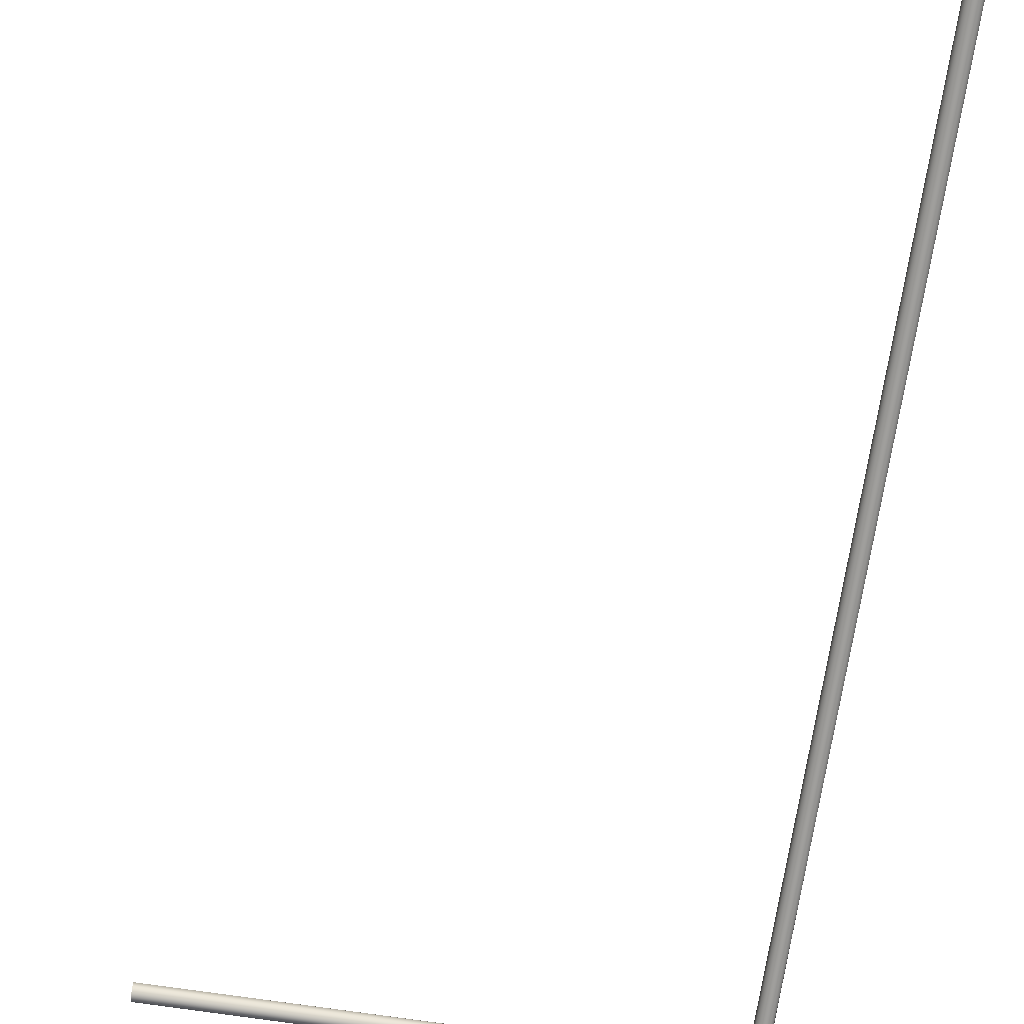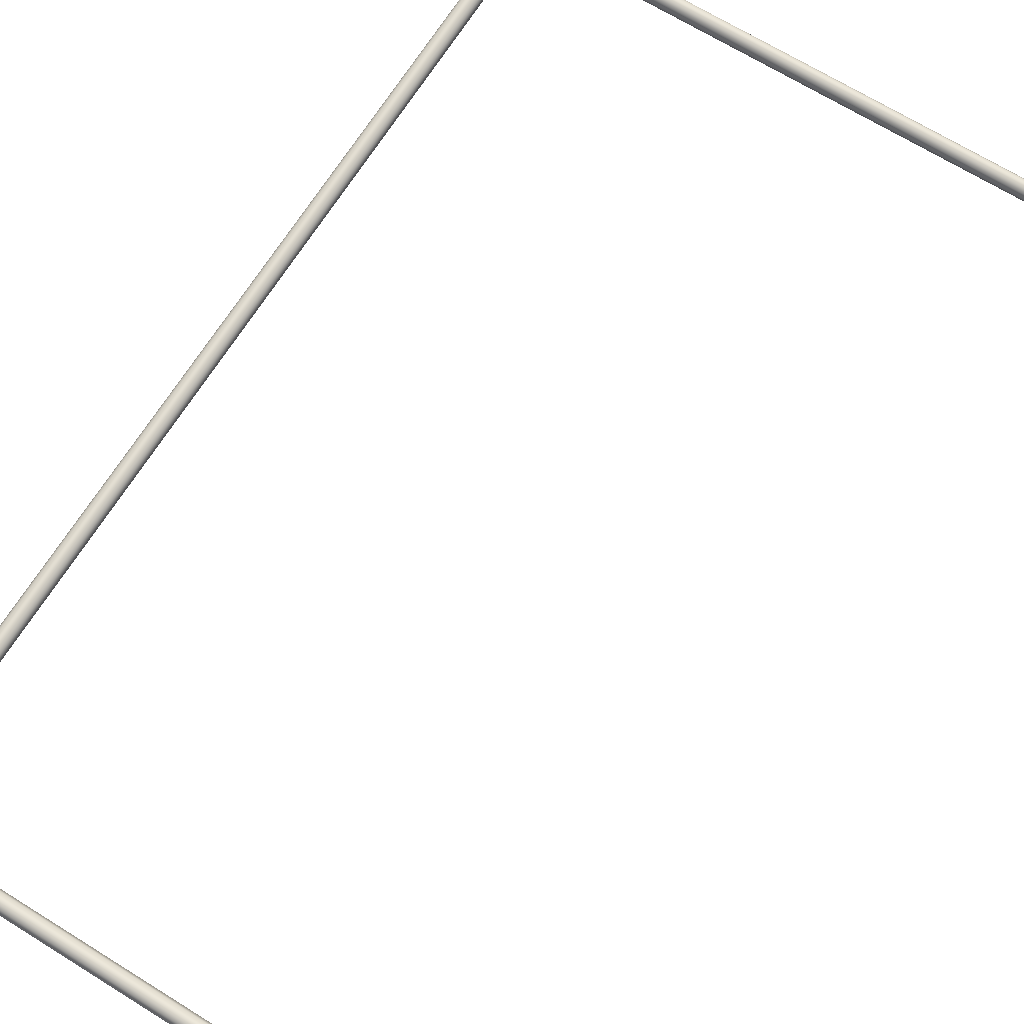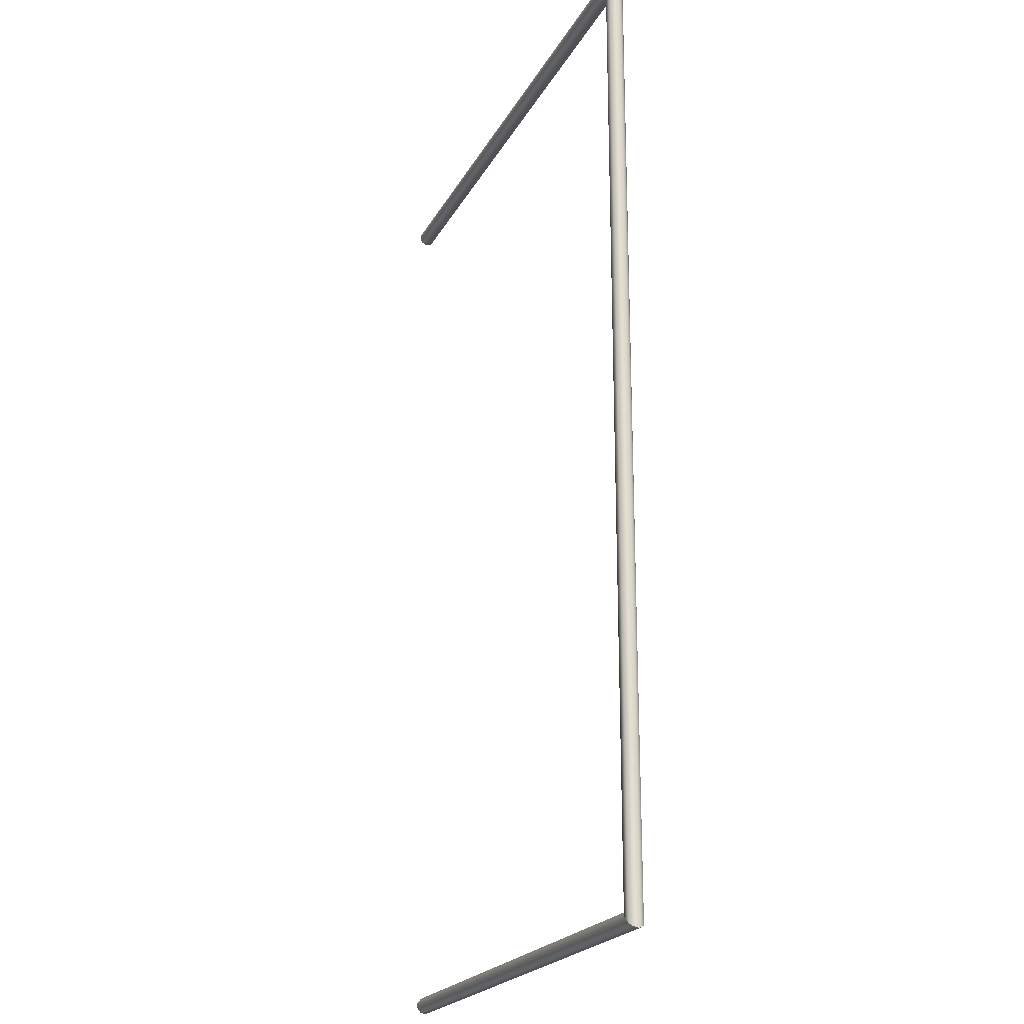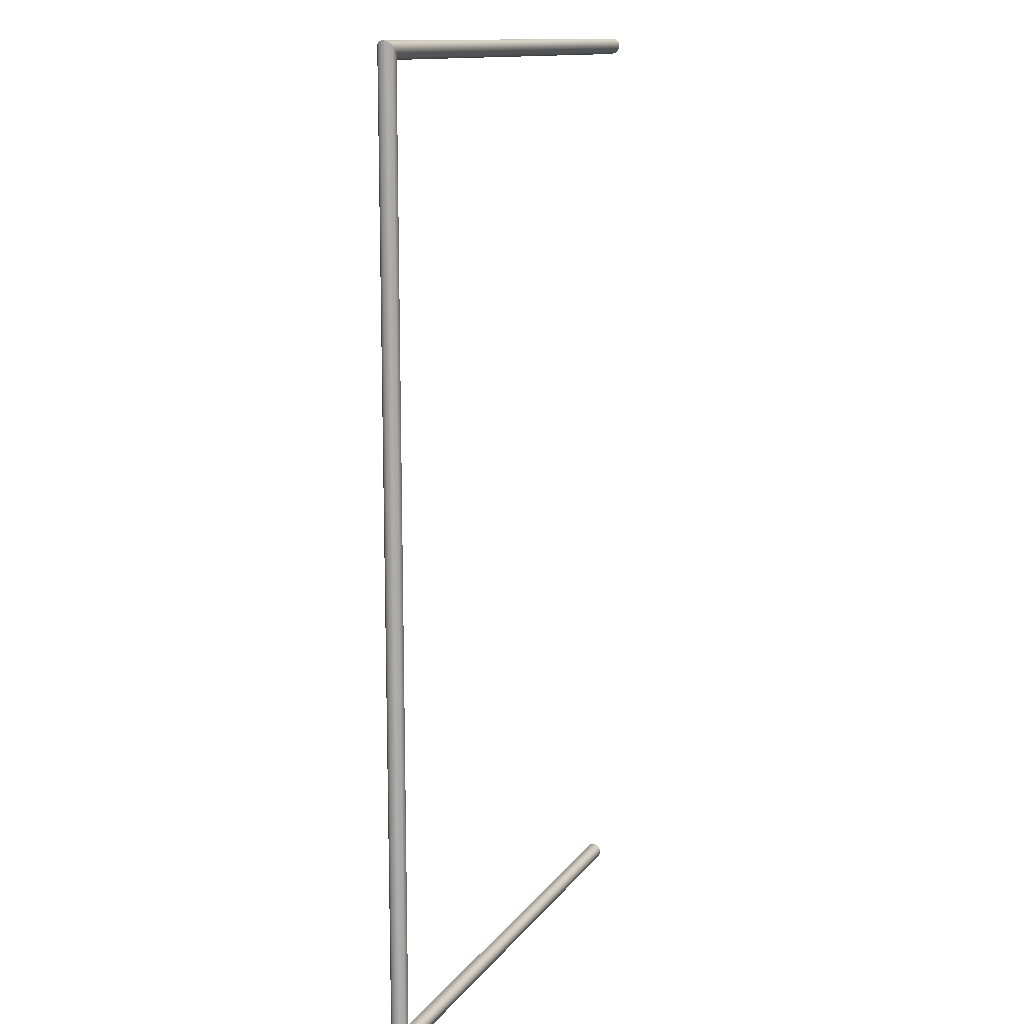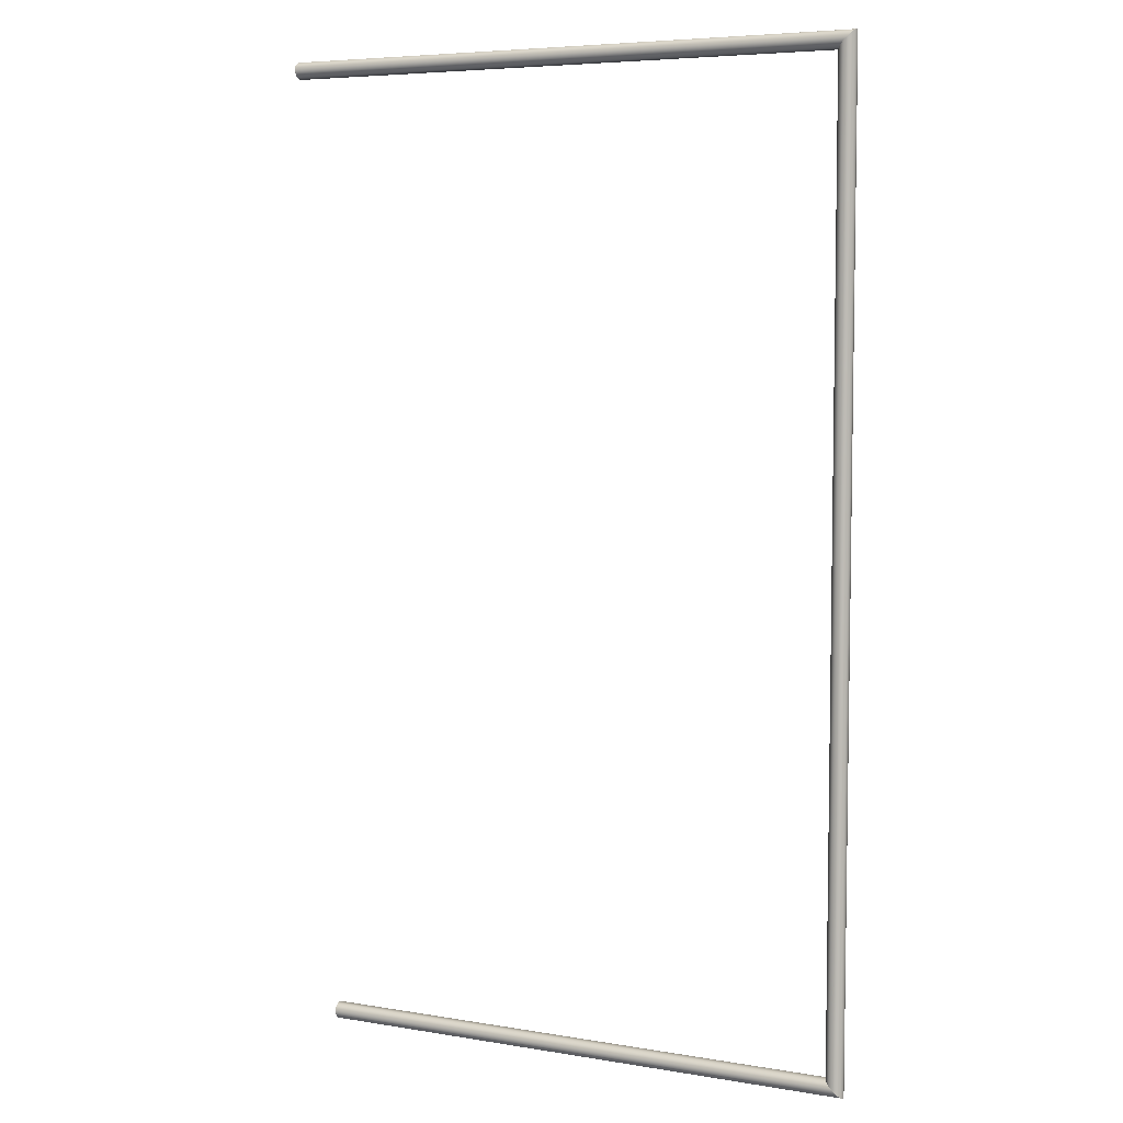
<metadata>
{"format":"obj","ext":"obj","renderer":"f3d","projection":"perspective","resolution":1024,"background":"white","views":[{"elev":-71.2,"azim":171.4,"up":"+Z"},{"elev":68.1,"azim":31.9,"up":"+Z"},{"elev":-21.6,"azim":-111.5,"up":"+Y"},{"elev":13.0,"azim":-67.2,"up":"+Y"},{"elev":6.0,"azim":-153.2,"up":"+Y"}]}
</metadata>
<code>
o Design Layer-1
v -3.74 -50 0
v -3.74 -49.69 -0.8465
v -3.74 -49.22 -0.4504
v -3.74 -49.11 0.1564
v -3.74 -49.42 0.6901
v -3.74 -50 0.9008
v -3.74 -50.58 0.6901
v -3.74 -50.89 0.1564
v -3.74 -50.78 -0.4504
v -3.74 -50.31 -0.8465
v -3.74 -50 -0.9008
v -60.78 -50.45 -0.7801
v -60.63 -50.3 -0.7932
v -61.11 -50.78 -0.4504
v -60.17 -49.84 -0.8334
v -60.02 -49.69 -0.8465
v -59.66 -49.34 -0.5485
v -59.42 -49.1 0
v -59.54 -49.22 -0.4504
v -59.44 -49.11 0.1564
v -59.63 -49.31 0.579
v -59.77 -49.44 0.6554
v -60.17 -49.84 0.8871
v -60.31 -49.99 0.8484
v -60.76 -50.43 0.7289
v -60.9 -50.58 0.6901
v -61.17 -50.85 0.3081
v -61.15 -50.82 -0.301
v -61.2 -50.87 0.154
v -61.23 -50.9 0
v -61.02 50.69 0.579
v -60.78 50.45 0.7801
v -60.17 49.84 0.8871
v -59.63 49.31 0.579
v -59.48 49.15 0.3081
v -59.42 49.1 0
v -59.63 49.31 -0.579
v -59.48 49.15 -0.3081
v -60.17 49.84 -0.8871
v -60.78 50.45 -0.7801
v -61.02 50.69 -0.579
v -61.17 50.85 -0.3081
v -61.17 50.85 0.3081
v -61.22 -50.85 -0.07851
v -61.23 50.9 0
v 0 50.85 0.3081
v 0 49.31 0.579
v 0 49.31 -0.579
v 0 49.1 0
v 0 50.45 -0.7801
v 0 50 -0.9008
v 0 50.85 -0.3081
v 0 49.84 -0.8871
v 0 49.84 0.8871
v 0 50.45 0.7801
v 0 50 0
f 1 2 3
f 1 3 2
f 1 3 4
f 1 4 3
f 4 5 6
f 4 6 5
f 4 6 1
f 4 1 6
f 6 7 8
f 6 8 7
f 6 8 1
f 6 1 8
f 8 9 10
f 8 10 9
f 8 10 1
f 8 1 10
f 10 11 2
f 10 2 11
f 10 2 1
f 10 1 2
f 9 12 13
f 9 13 12
f 9 14 12
f 9 12 14
f 11 15 16
f 11 16 15
f 16 2 11
f 16 11 2
f 10 13 15
f 10 15 13
f 2 16 17
f 2 17 16
f 4 3 18
f 4 18 3
f 3 19 18
f 3 18 19
f 5 4 20
f 5 20 4
f 20 21 5
f 20 5 21
f 6 5 22
f 6 22 5
f 22 23 6
f 22 6 23
f 7 6 24
f 7 24 6
f 24 25 7
f 24 7 25
f 8 7 26
f 8 26 7
f 26 27 8
f 26 8 27
f 8 28 14
f 8 14 28
f 8 29 30
f 8 30 29
f 30 28 8
f 30 8 28
f 14 9 8
f 14 8 9
f 27 29 8
f 27 8 29
f 25 26 7
f 25 7 26
f 23 24 6
f 23 6 24
f 21 22 5
f 21 5 22
f 18 20 4
f 18 4 20
f 17 19 3
f 17 3 19
f 17 3 2
f 17 2 3
f 11 10 15
f 11 15 10
f 13 10 9
f 13 9 10
f 31 26 25
f 31 25 26
f 31 27 26
f 31 26 27
f 25 32 31
f 25 31 32
f 25 24 33
f 25 33 24
f 33 32 25
f 33 25 32
f 24 23 33
f 24 33 23
f 34 33 23
f 34 23 33
f 34 23 22
f 34 22 23
f 22 21 34
f 22 34 21
f 35 21 20
f 35 20 21
f 20 36 35
f 20 35 36
f 35 34 21
f 35 21 34
f 20 18 36
f 20 36 18
f 19 37 38
f 19 38 37
f 38 18 19
f 38 19 18
f 38 36 18
f 38 18 36
f 16 39 37
f 16 37 39
f 37 17 16
f 37 16 17
f 40 39 15
f 40 15 39
f 15 13 40
f 15 40 13
f 14 41 40
f 14 40 41
f 40 12 14
f 40 14 12
f 28 42 41
f 28 41 42
f 43 44 29
f 43 29 44
f 28 44 43
f 28 43 44
f 43 45 28
f 43 28 45
f 45 42 28
f 45 28 42
f 30 29 44
f 30 44 29
f 44 28 30
f 44 30 28
f 29 27 43
f 29 43 27
f 14 28 41
f 14 41 28
f 13 12 40
f 13 40 12
f 16 15 39
f 16 39 15
f 19 17 37
f 19 37 17
f 31 43 27
f 31 27 43
f 46 31 32
f 46 32 31
f 46 43 31
f 46 31 43
f 47 35 36
f 47 36 35
f 47 34 35
f 47 35 34
f 48 49 36
f 48 36 49
f 36 38 48
f 36 48 38
f 50 51 39
f 50 39 51
f 39 40 50
f 39 50 40
f 52 50 40
f 52 40 50
f 40 41 52
f 40 52 41
f 46 52 42
f 46 42 52
f 42 45 46
f 42 46 45
f 45 43 46
f 45 46 43
f 41 42 52
f 41 52 42
f 51 53 39
f 51 39 53
f 39 53 48
f 39 48 53
f 39 48 37
f 39 37 48
f 38 37 48
f 38 48 37
f 36 49 47
f 36 47 49
f 34 47 54
f 34 54 47
f 34 54 33
f 34 33 54
f 33 54 55
f 33 55 54
f 33 55 32
f 33 32 55
f 32 55 46
f 32 46 55
f 56 50 52
f 56 52 50
f 56 52 46
f 56 46 52
f 46 55 54
f 46 54 55
f 46 54 56
f 46 56 54
f 54 47 49
f 54 49 47
f 54 49 56
f 54 56 49
f 49 48 53
f 49 53 48
f 49 53 56
f 49 56 53
f 53 51 50
f 53 50 51
f 53 50 56
f 53 56 50

</code>
